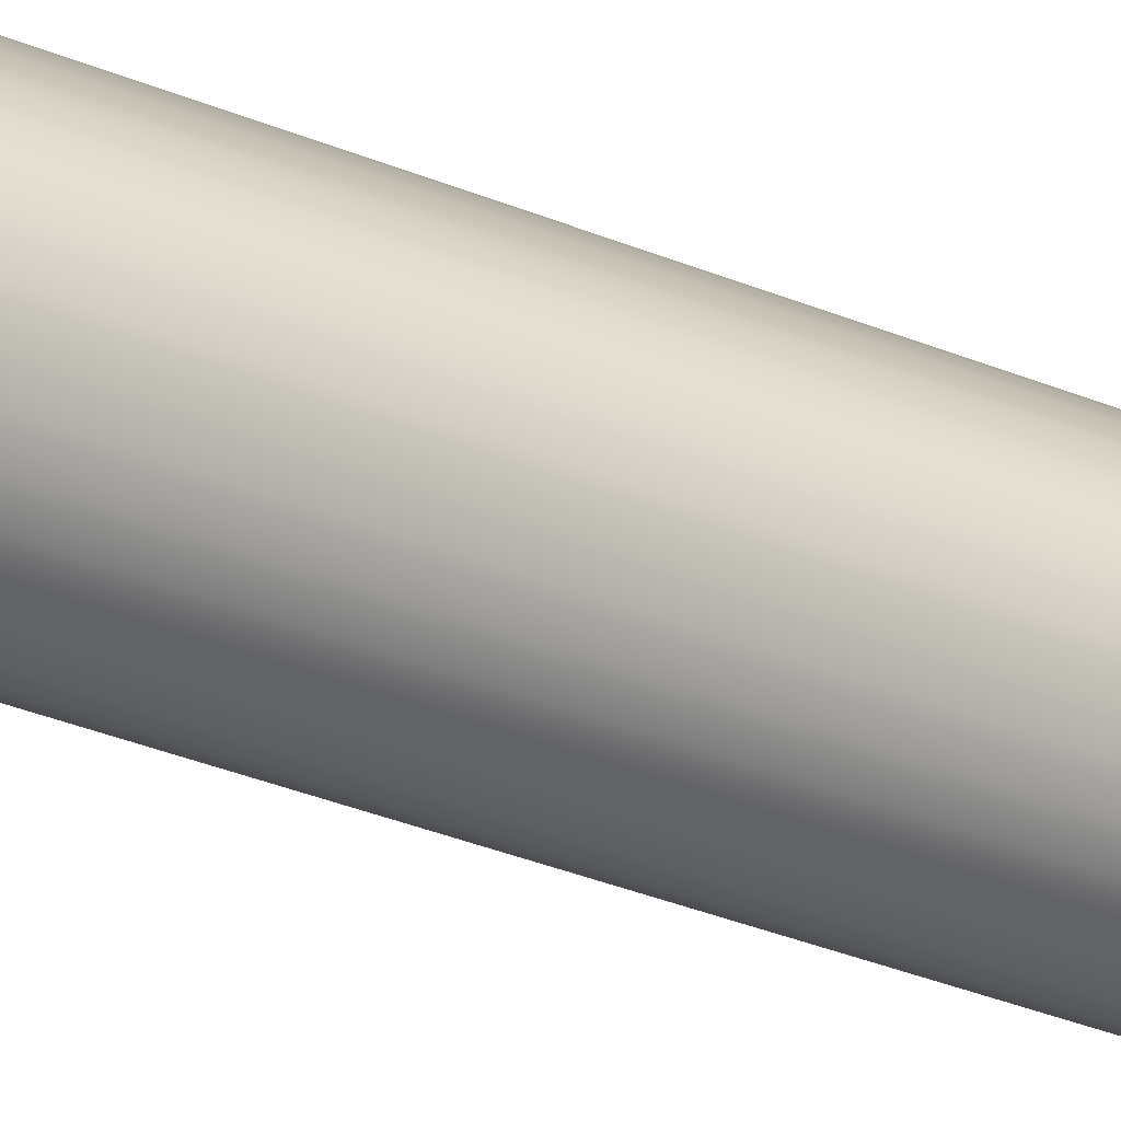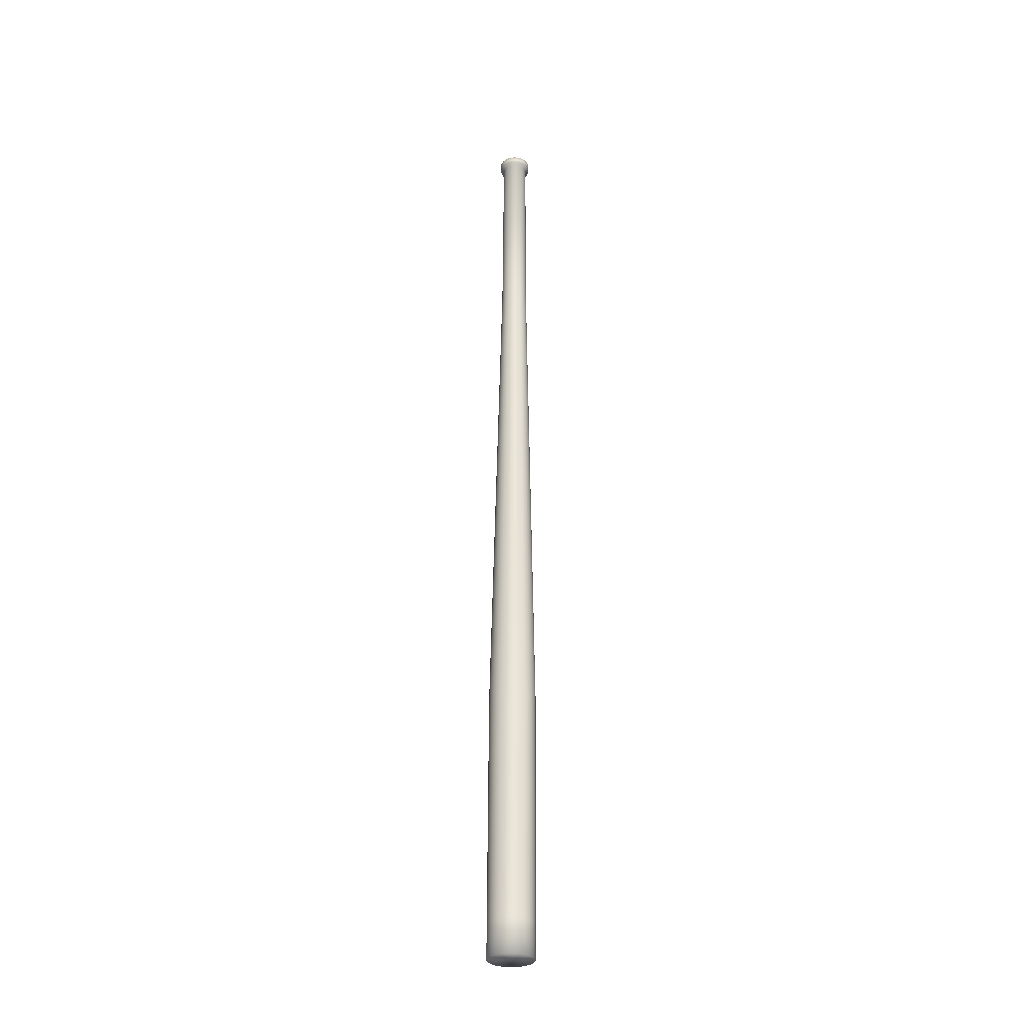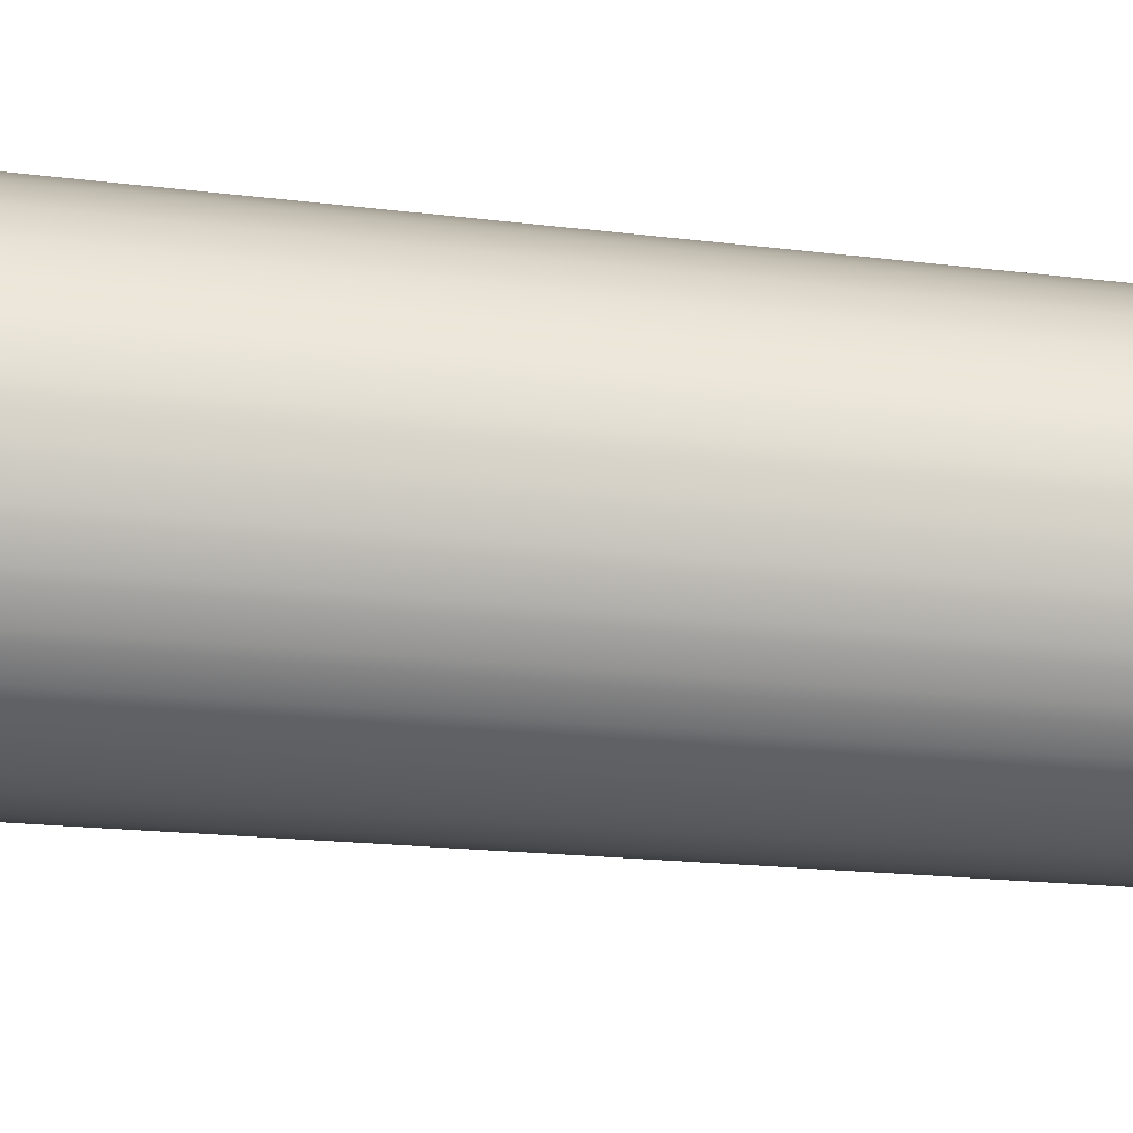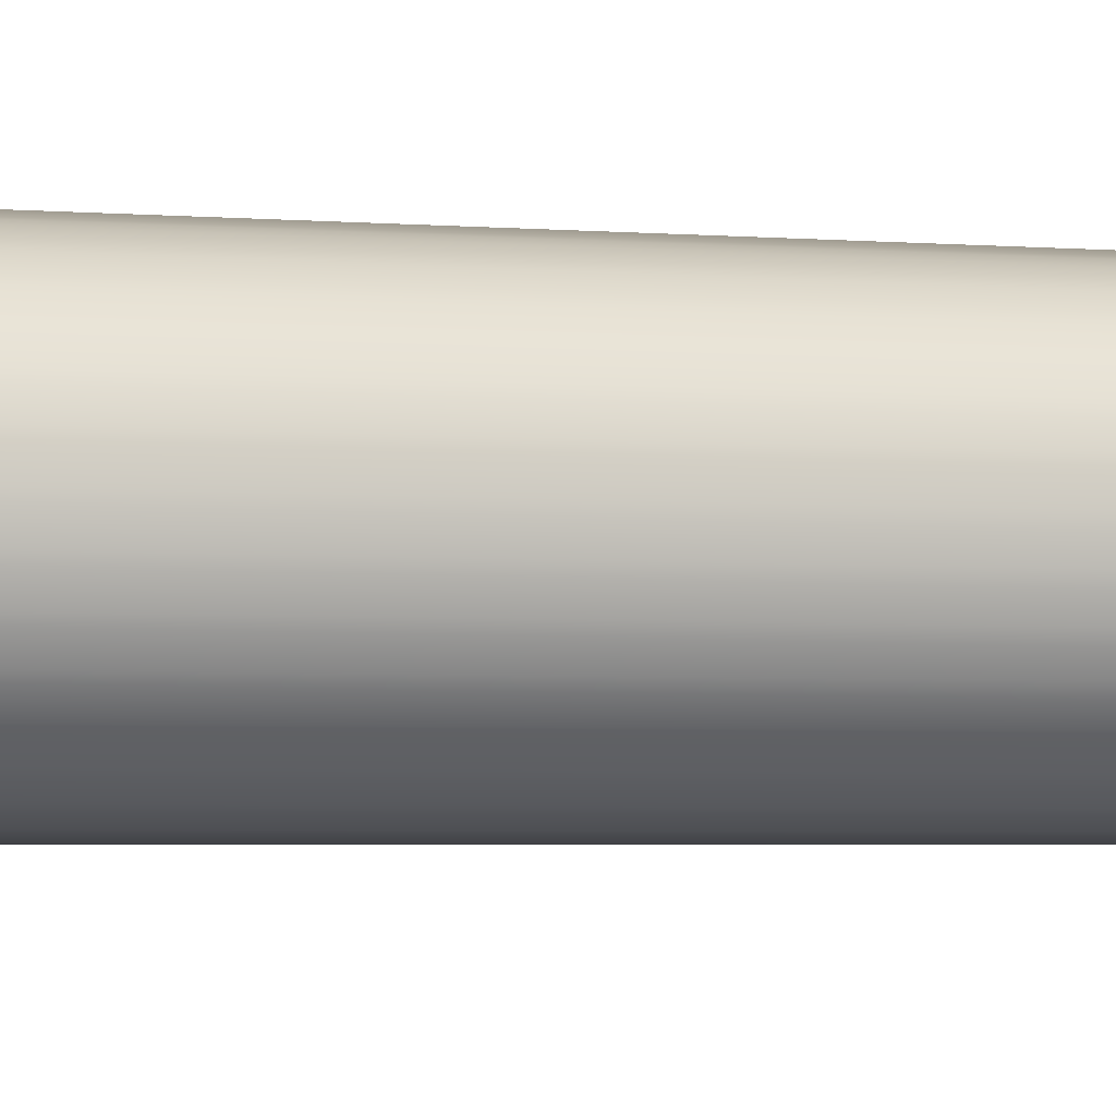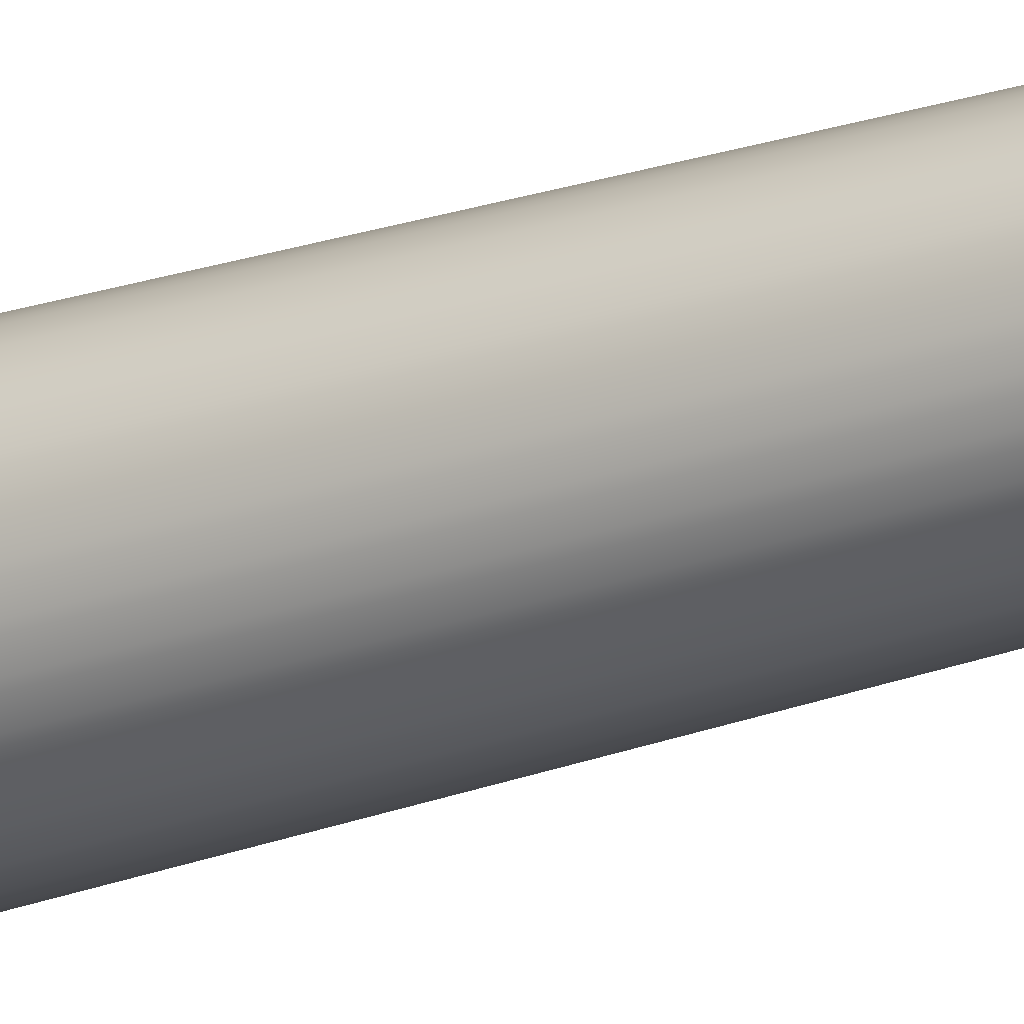
<metadata>
{"format":"obj","ext":"obj","renderer":"f3d","projection":"perspective","resolution":1024,"background":"white","views":[{"elev":29.8,"azim":122.7,"up":"+Z"},{"elev":-30.6,"azim":-29.7,"up":"+Y"},{"elev":-39.0,"azim":82.5,"up":"+Z"},{"elev":8.9,"azim":98.4,"up":"+Z"},{"elev":-23.8,"azim":120.1,"up":"+Z"}]}
</metadata>
<code>
o Sphere.001
v 0.0109 -1.218 0.05572
v 0.01059 -1.31 0.05518
v 0.02284 -1.218 0.0532
v 0.0225 -1.31 0.05266
v 0.03405 -1.218 0.0484
v 0.03369 -1.31 0.04787
v 0.04412 -1.218 0.0415
v 0.04373 -1.31 0.04098
v 0.05264 -1.218 0.03277
v 0.05224 -1.31 0.03227
v 0.0593 -1.218 0.02254
v 0.05888 -1.31 0.02207
v 0.06383 -1.218 0.01121
v 0.06341 -1.31 0.01077
v 0.06607 -1.218 -0.000782
v 0.06564 -1.31 -0.001203
v 0.06592 -1.218 -0.01298
v 0.0655 -1.31 -0.01338
v 0.0634 -1.218 -0.02492
v 0.06298 -1.31 -0.02529
v 0.0586 -1.218 -0.03614
v 0.05819 -1.31 -0.03648
v 0.0517 -1.218 -0.0462
v 0.0513 -1.31 -0.04652
v 0.04297 -1.218 -0.05473
v 0.04259 -1.31 -0.05503
v 0.03274 -1.218 -0.06138
v 0.03239 -1.31 -0.06167
v 0.02142 -1.218 -0.06592
v 0.02108 -1.309 -0.0662
v 0.009421 -1.217 -0.06816
v 0.009115 -1.309 -0.06843
v -0.00278 -1.217 -0.06801
v -0.003059 -1.309 -0.06828
v -0.01497 -1.309 -0.06577
v -0.01472 -1.217 -0.06549
v -0.02616 -1.309 -0.06097
v -0.02594 -1.217 -0.06068
v -0.03621 -1.309 -0.05409
v -0.036 -1.217 -0.05378
v -0.04471 -1.309 -0.04538
v -0.04452 -1.217 -0.04505
v -0.05135 -1.309 -0.03517
v -0.05118 -1.217 -0.03483
v -0.05588 -1.309 -0.02387
v -0.05572 -1.218 -0.0235
v -0.05811 -1.31 -0.0119
v -0.05795 -1.218 -0.01151
v -0.05797 -1.31 0.00027
v -0.05781 -1.218 0.000695
v -0.05545 -1.31 0.01218
v -0.05529 -1.218 0.01263
v -0.05066 -1.31 0.02337
v -0.05048 -1.218 0.02385
v -0.04377 -1.31 0.03342
v -0.04358 -1.218 0.03391
v -0.03506 -1.31 0.04192
v -0.03485 -1.218 0.04244
v -0.02486 -1.31 0.04856
v -0.02463 -1.218 0.0491
v -0.01355 -1.31 0.05309
v -0.001305 -1.218 0.05587
v -0.001586 -1.31 0.05532
v -0.0133 -1.218 0.05363
v 0.01487 1.308 0.04953
v 0.0234 1.308 0.04773
v 0.006157 1.308 0.04964
v 0.01483 1.288 0.04944
v 0.02335 1.288 0.04764
v 0.03141 1.308 0.0443
v 0.03136 1.288 0.04421
v 0.03859 1.308 0.03937
v 0.03855 1.288 0.03928
v 0.04468 1.308 0.03314
v 0.04464 1.288 0.03304
v 0.04944 1.308 0.02584
v 0.0494 1.288 0.02574
v 0.05268 1.309 0.01775
v 0.05263 1.288 0.01765
v 0.05427 1.309 0.009178
v 0.05423 1.288 0.009085
v 0.05417 1.309 0.000464
v 0.05413 1.288 0.000371
v 0.05237 1.309 -0.008061
v 0.05233 1.288 -0.008155
v 0.04894 1.309 -0.01607
v 0.0489 1.288 -0.01616
v 0.04401 1.309 -0.02326
v 0.04397 1.288 -0.02335
v 0.03778 1.309 -0.02935
v 0.03773 1.288 -0.02944
v 0.03047 1.309 -0.0341
v 0.03043 1.288 -0.0342
v 0.02238 1.309 -0.03734
v 0.02234 1.288 -0.03743
v 0.01382 1.309 -0.03894
v 0.01377 1.289 -0.03903
v 0.005103 1.309 -0.03884
v 0.005059 1.289 -0.03893
v -0.003466 1.289 -0.03713
v -0.003423 1.309 -0.03703
v -0.01148 1.289 -0.0337
v -0.01143 1.309 -0.0336
v -0.01867 1.289 -0.02877
v -0.01862 1.309 -0.02867
v -0.02475 1.289 -0.02253
v -0.02471 1.309 -0.02244
v -0.02951 1.288 -0.01523
v -0.02946 1.309 -0.01514
v -0.03275 1.288 -0.00714
v -0.0327 1.309 -0.007047
v -0.03435 1.288 0.001426
v -0.0343 1.309 0.001519
v -0.03424 1.288 0.01014
v -0.0342 1.309 0.01023
v -0.03244 1.288 0.01867
v -0.0324 1.309 0.01876
v -0.02901 1.288 0.02668
v -0.02897 1.309 0.02677
v -0.02408 1.288 0.03386
v -0.02404 1.309 0.03396
v -0.01785 1.288 0.03995
v -0.0178 1.309 0.04005
v -0.01054 1.288 0.04471
v -0.0105 1.309 0.0448
v -0.002453 1.288 0.04795
v 0.006114 1.288 0.04954
v -0.002409 1.308 0.04804
v -0.0235 1.282 -0.004529
v -0.02612 0.7801 -0.007272
v -0.02743 0.7801 -0.00023
v 0.04485 1.281 0.008221
v 0.04539 0.7799 0.006066
v 0.04476 1.281 0.001373
v -0.000492 1.282 -0.02809
v -0.002046 0.7802 -0.03192
v -0.008632 0.7802 -0.0291
v 0.0453 0.78 -0.001097
v 0.04335 1.281 -0.005326
v -0.01669 1.281 0.02769
v -0.01899 0.78 0.02644
v -0.01387 0.7799 0.03144
v -0.006787 1.282 -0.0254
v -0.01454 0.7802 -0.02505
v -0.01179 1.281 0.03247
v -0.007864 0.7799 0.03535
v 0.03252 1.281 0.03195
v 0.0325 0.7798 0.03089
v 0.03731 1.281 0.02705
v 0.02614 1.282 -0.02579
v 0.02582 0.7801 -0.02951
v 0.01979 1.282 -0.02833
v 0.0375 0.7799 0.02576
v 0.04104 1.281 0.02131
v -0.02475 1.282 0.002202
v -0.02735 0.7801 0.006933
v 0.01917 0.7802 -0.03218
v 0.01306 1.282 -0.02959
v -0.02467 1.282 0.00905
v -0.02586 0.78 0.01394
v 0.04382 0.78 -0.008106
v 0.04065 1.281 -0.01162
v 0.01388 1.281 0.03993
v 0.01299 0.7798 0.03924
v 0.02058 1.281 0.03851
v -0.01243 1.282 -0.02152
v -0.01955 0.7802 -0.01993
v 0.041 0.78 -0.01469
v 0.03678 1.281 -0.01727
v -0.006052 1.281 0.03621
v -0.001213 0.7799 0.03801
v -0.01722 1.282 -0.01663
v -0.02346 0.7802 -0.01392
v 0.007036 1.281 0.04001
v 0.00583 0.7799 0.03933
v 0.04141 0.7799 0.01976
v 0.04359 1.281 0.01495
v 0.01213 0.7802 -0.03349
v 0.006207 1.282 -0.02951
v 0.04407 0.7799 0.01311
v -0.02326 1.281 0.01575
v -0.02304 0.78 0.02053
v 0.004963 0.7802 -0.0334
v -0.02056 1.281 0.02204
v 0.02 0.7798 0.03776
v 0.02688 1.281 0.03582
v 0.03695 0.7801 -0.0206
v 0.03188 1.282 -0.02205
v 0.02659 0.7798 0.03494
v -0.02095 1.282 -0.01089
v 0.03182 0.7801 -0.02561
v 0.000304 1.281 0.03876
v 0.013 -0.5908 0.05945
v 0.02512 -0.5908 0.05689
v 0.0365 -0.5908 0.05201
v 0.04672 -0.5908 0.04501
v 0.05537 -0.5908 0.03614
v 0.06213 -0.5907 0.02577
v 0.06673 -0.5907 0.01427
v 0.069 -0.5906 0.002093
v 0.06886 -0.5906 -0.01029
v 0.0663 -0.5905 -0.02241
v 0.06142 -0.5904 -0.03379
v 0.05442 -0.5904 -0.04401
v 0.04556 -0.5903 -0.05266
v 0.03518 -0.5903 -0.05942
v 0.02368 -0.5902 -0.06402
v 0.0115 -0.5902 -0.06629
v -0.00088 -0.5902 -0.06614
v -0.013 -0.5902 -0.06358
v -0.02438 -0.5902 -0.05871
v -0.0346 -0.5902 -0.05171
v -0.04325 -0.5902 -0.04284
v -0.05001 -0.5902 -0.03246
v -0.05461 -0.5903 -0.02097
v -0.05688 -0.5903 -0.008792
v -0.05674 -0.5904 0.003593
v -0.05417 -0.5904 0.01571
v -0.0493 -0.5905 0.0271
v -0.0423 -0.5906 0.03731
v -0.03343 -0.5906 0.04596
v -0.02305 -0.5907 0.05272
v -0.01156 -0.5907 0.05732
v 0.000618 -0.5907 0.05959
f 1 2 3
f 3 4 5
f 5 6 7
f 7 8 9
f 9 10 11
f 11 12 13
f 13 14 15
f 15 16 17
f 17 18 19
f 19 20 21
f 21 22 23
f 23 24 25
f 25 26 27
f 27 28 29
f 29 30 31
f 31 32 33
f 33 34 35
f 36 35 37
f 38 37 39
f 40 39 41
f 42 41 43
f 44 43 45
f 46 45 47
f 48 47 49
f 50 49 51
f 52 51 53
f 54 53 55
f 56 55 57
f 58 57 59
f 60 59 61
f 4 2 6
f 62 63 2
f 64 61 63
f 65 66 67
f 65 68 66
f 66 69 70
f 70 71 72
f 72 73 74
f 74 75 76
f 76 77 78
f 78 79 80
f 80 81 82
f 82 83 84
f 84 85 86
f 86 87 88
f 88 89 90
f 90 91 92
f 92 93 94
f 94 95 96
f 96 97 98
f 98 99 100
f 101 100 102
f 103 102 104
f 105 104 106
f 107 106 108
f 109 108 110
f 111 110 112
f 113 112 114
f 115 114 116
f 117 116 118
f 119 118 120
f 121 120 122
f 123 122 124
f 125 124 126
f 67 127 68
f 128 126 127
f 129 130 131
f 132 133 134
f 135 136 137
f 134 138 139
f 140 141 142
f 143 137 144
f 145 142 146
f 147 148 149
f 150 151 152
f 149 153 154
f 155 131 156
f 152 157 158
f 159 156 160
f 139 161 162
f 163 164 165
f 166 144 167
f 162 168 169
f 170 146 171
f 172 167 173
f 174 175 164
f 154 176 177
f 158 178 179
f 177 180 132
f 181 160 182
f 179 183 136
f 184 182 141
f 165 185 186
f 169 187 188
f 186 189 147
f 190 173 130
f 188 191 150
f 192 171 175
f 110 129 155
f 81 132 83
f 100 135 143
f 83 134 85
f 120 140 145
f 102 143 166
f 122 145 170
f 73 147 75
f 93 150 95
f 75 149 77
f 112 155 159
f 95 152 97
f 114 159 181
f 85 139 87
f 68 163 69
f 104 166 172
f 87 162 89
f 124 170 126
f 106 172 190
f 127 174 68
f 77 154 79
f 97 158 99
f 79 177 81
f 116 181 184
f 99 179 135
f 118 184 140
f 69 165 71
f 89 169 91
f 71 186 73
f 108 190 129
f 91 188 93
f 126 192 127
f 164 193 185
f 185 194 189
f 189 195 148
f 148 196 153
f 153 197 176
f 176 198 180
f 180 199 133
f 133 200 138
f 138 201 161
f 161 202 168
f 168 203 187
f 187 204 191
f 191 205 151
f 151 206 157
f 157 207 178
f 178 208 183
f 183 209 210
f 136 210 211
f 137 211 212
f 144 212 213
f 167 213 214
f 173 214 215
f 130 215 216
f 131 216 217
f 156 217 218
f 160 218 219
f 182 219 220
f 141 220 221
f 142 221 222
f 146 222 223
f 175 224 193
f 171 223 224
f 193 1 194
f 194 3 195
f 195 5 196
f 196 7 197
f 197 9 198
f 198 11 199
f 199 13 200
f 200 15 201
f 201 17 202
f 202 19 203
f 203 21 204
f 204 23 205
f 205 25 206
f 206 27 207
f 207 29 208
f 208 31 209
f 209 33 36
f 210 36 38
f 211 38 40
f 212 40 42
f 213 42 44
f 214 44 46
f 215 46 48
f 216 48 50
f 217 50 52
f 218 52 54
f 219 54 56
f 220 56 58
f 221 58 60
f 222 60 64
f 62 1 224
f 223 64 62
f 2 4 3
f 4 6 5
f 6 8 7
f 8 10 9
f 10 12 11
f 12 14 13
f 14 16 15
f 16 18 17
f 18 20 19
f 20 22 21
f 22 24 23
f 24 26 25
f 26 28 27
f 28 30 29
f 30 32 31
f 32 34 33
f 36 33 35
f 38 36 37
f 40 38 39
f 42 40 41
f 44 42 43
f 46 44 45
f 48 46 47
f 50 48 49
f 52 50 51
f 54 52 53
f 56 54 55
f 58 56 57
f 60 58 59
f 64 60 61
f 2 63 6
f 63 61 6
f 61 59 6
f 59 57 6
f 57 55 6
f 55 53 6
f 53 51 6
f 51 49 6
f 49 47 6
f 47 45 6
f 45 43 6
f 16 20 18
f 14 20 16
f 14 22 20
f 12 22 14
f 12 24 22
f 10 24 12
f 10 26 24
f 8 26 10
f 8 28 26
f 6 28 8
f 6 30 28
f 6 32 30
f 6 34 32
f 6 35 34
f 6 37 35
f 6 39 37
f 43 41 6
f 41 39 6
f 1 62 2
f 62 64 63
f 66 70 67
f 70 72 67
f 72 74 67
f 74 76 67
f 76 78 67
f 78 80 67
f 80 82 67
f 82 84 67
f 84 86 67
f 86 88 67
f 88 90 67
f 117 113 115
f 117 111 113
f 119 111 117
f 119 109 111
f 121 109 119
f 121 107 109
f 123 107 121
f 123 105 107
f 125 105 123
f 125 103 105
f 128 103 125
f 128 101 103
f 67 101 128
f 67 98 101
f 67 96 98
f 67 94 96
f 90 92 67
f 92 94 67
f 68 69 66
f 69 71 70
f 71 73 72
f 73 75 74
f 75 77 76
f 77 79 78
f 79 81 80
f 81 83 82
f 83 85 84
f 85 87 86
f 87 89 88
f 89 91 90
f 91 93 92
f 93 95 94
f 95 97 96
f 97 99 98
f 101 98 100
f 103 101 102
f 105 103 104
f 107 105 106
f 109 107 108
f 111 109 110
f 113 111 112
f 115 113 114
f 117 115 116
f 119 117 118
f 121 119 120
f 123 121 122
f 125 123 124
f 128 125 126
f 65 67 68
f 67 128 127
f 155 129 131
f 133 138 134
f 143 135 137
f 138 161 139
f 145 140 142
f 166 143 144
f 170 145 146
f 148 153 149
f 151 157 152
f 153 176 154
f 159 155 156
f 157 178 158
f 181 159 160
f 161 168 162
f 164 185 165
f 172 166 167
f 168 187 169
f 192 170 171
f 190 172 173
f 163 174 164
f 176 180 177
f 178 183 179
f 180 133 132
f 184 181 182
f 135 179 136
f 140 184 141
f 185 189 186
f 187 191 188
f 189 148 147
f 129 190 130
f 191 151 150
f 174 192 175
f 112 110 155
f 132 134 83
f 102 100 143
f 134 139 85
f 122 120 145
f 104 102 166
f 124 122 170
f 147 149 75
f 150 152 95
f 149 154 77
f 114 112 159
f 152 158 97
f 116 114 181
f 139 162 87
f 163 165 69
f 106 104 172
f 162 169 89
f 170 192 126
f 108 106 190
f 174 163 68
f 154 177 79
f 158 179 99
f 177 132 81
f 118 116 184
f 100 99 135
f 120 118 140
f 165 186 71
f 169 188 91
f 186 147 73
f 110 108 129
f 188 150 93
f 192 174 127
f 193 194 185
f 194 195 189
f 195 196 148
f 196 197 153
f 197 198 176
f 198 199 180
f 199 200 133
f 200 201 138
f 201 202 161
f 202 203 168
f 203 204 187
f 204 205 191
f 205 206 151
f 206 207 157
f 207 208 178
f 208 209 183
f 136 183 210
f 137 136 211
f 144 137 212
f 167 144 213
f 173 167 214
f 130 173 215
f 131 130 216
f 156 131 217
f 160 156 218
f 182 160 219
f 141 182 220
f 142 141 221
f 146 142 222
f 171 146 223
f 164 175 193
f 175 171 224
f 1 3 194
f 3 5 195
f 5 7 196
f 7 9 197
f 9 11 198
f 11 13 199
f 13 15 200
f 15 17 201
f 17 19 202
f 19 21 203
f 21 23 204
f 23 25 205
f 25 27 206
f 27 29 207
f 29 31 208
f 31 33 209
f 210 209 36
f 211 210 38
f 212 211 40
f 213 212 42
f 214 213 44
f 215 214 46
f 216 215 48
f 217 216 50
f 218 217 52
f 219 218 54
f 220 219 56
f 221 220 58
f 222 221 60
f 223 222 64
f 224 1 193
f 224 223 62

</code>
